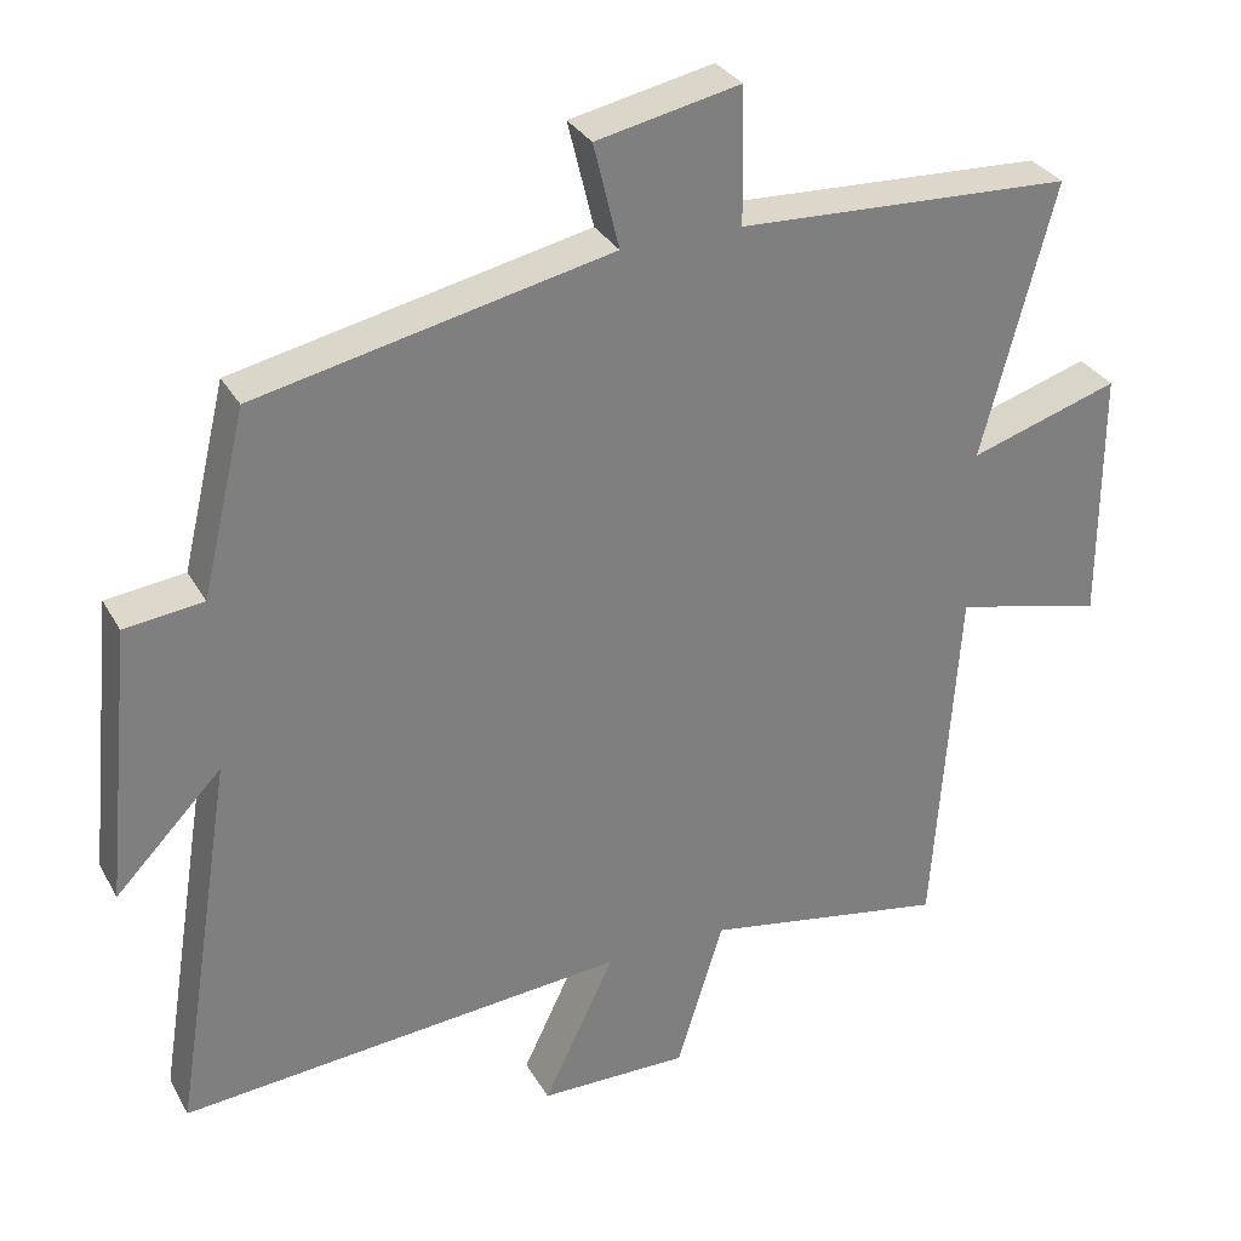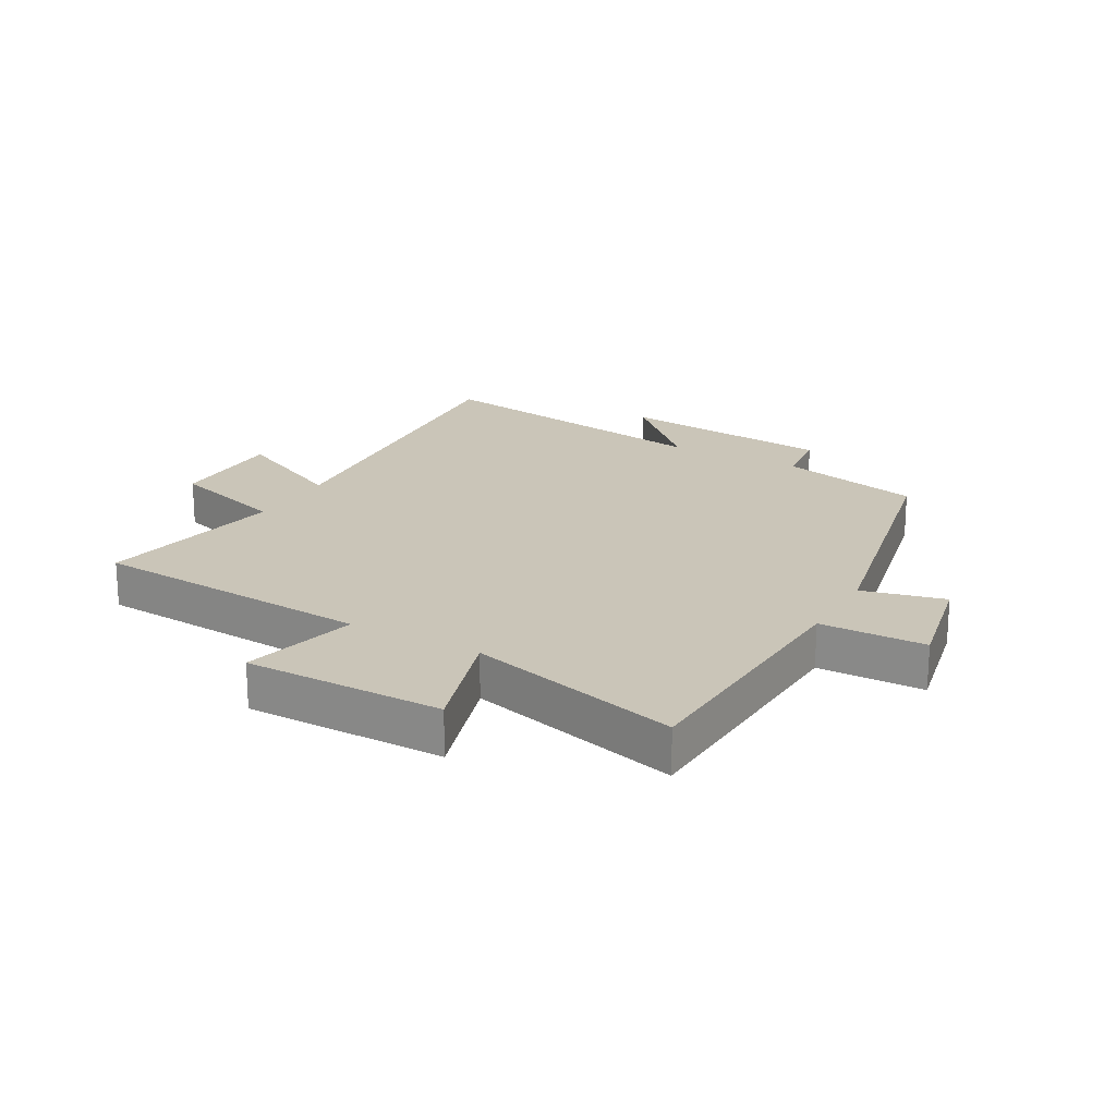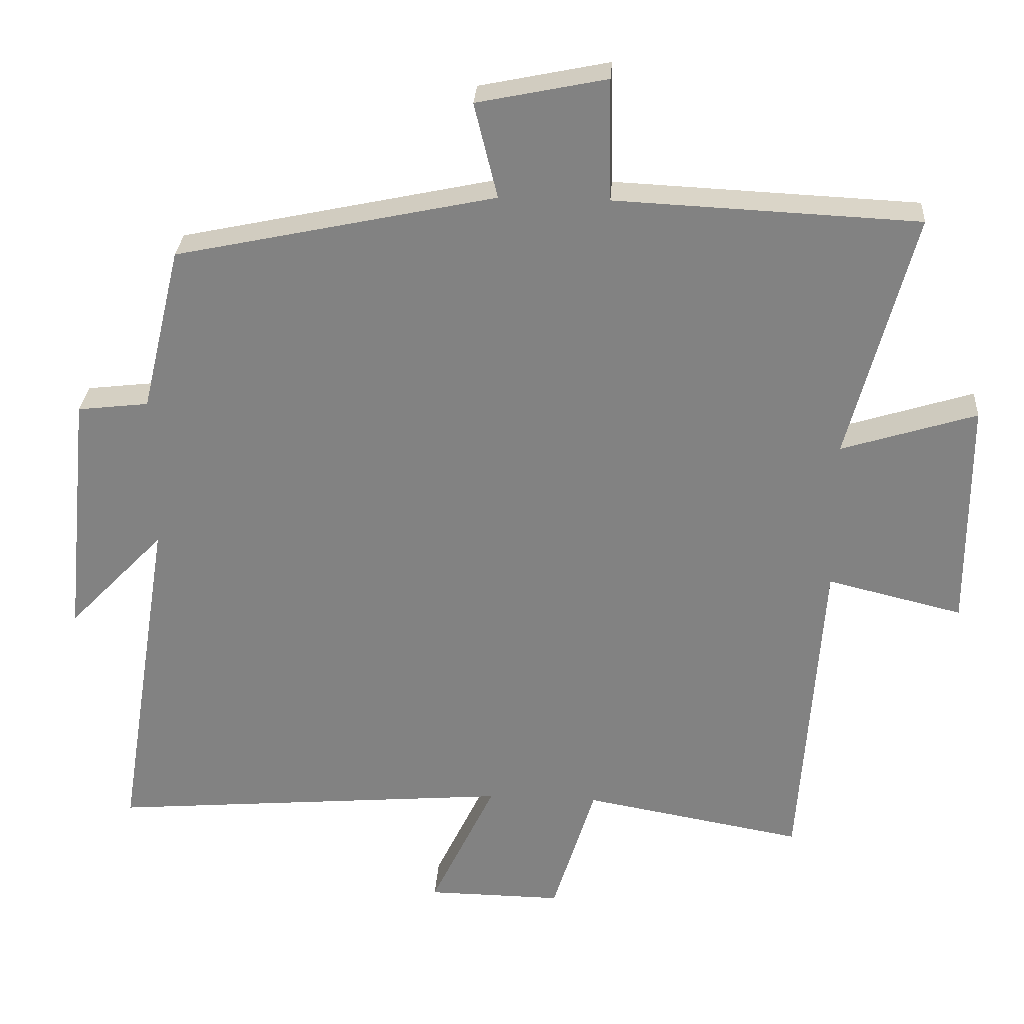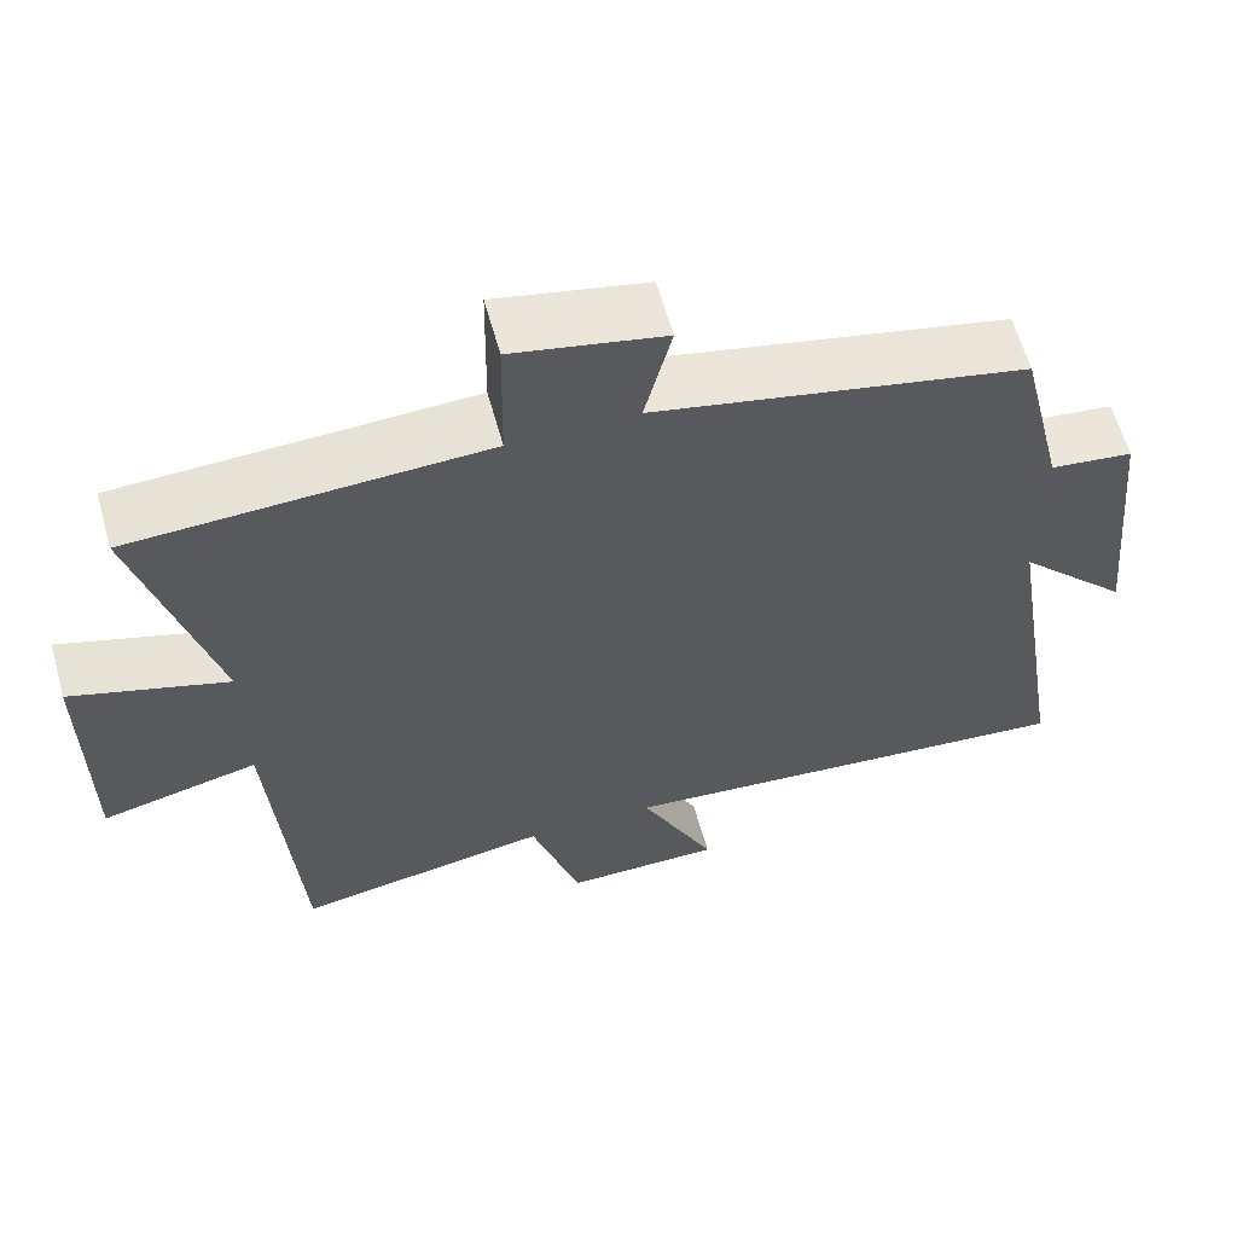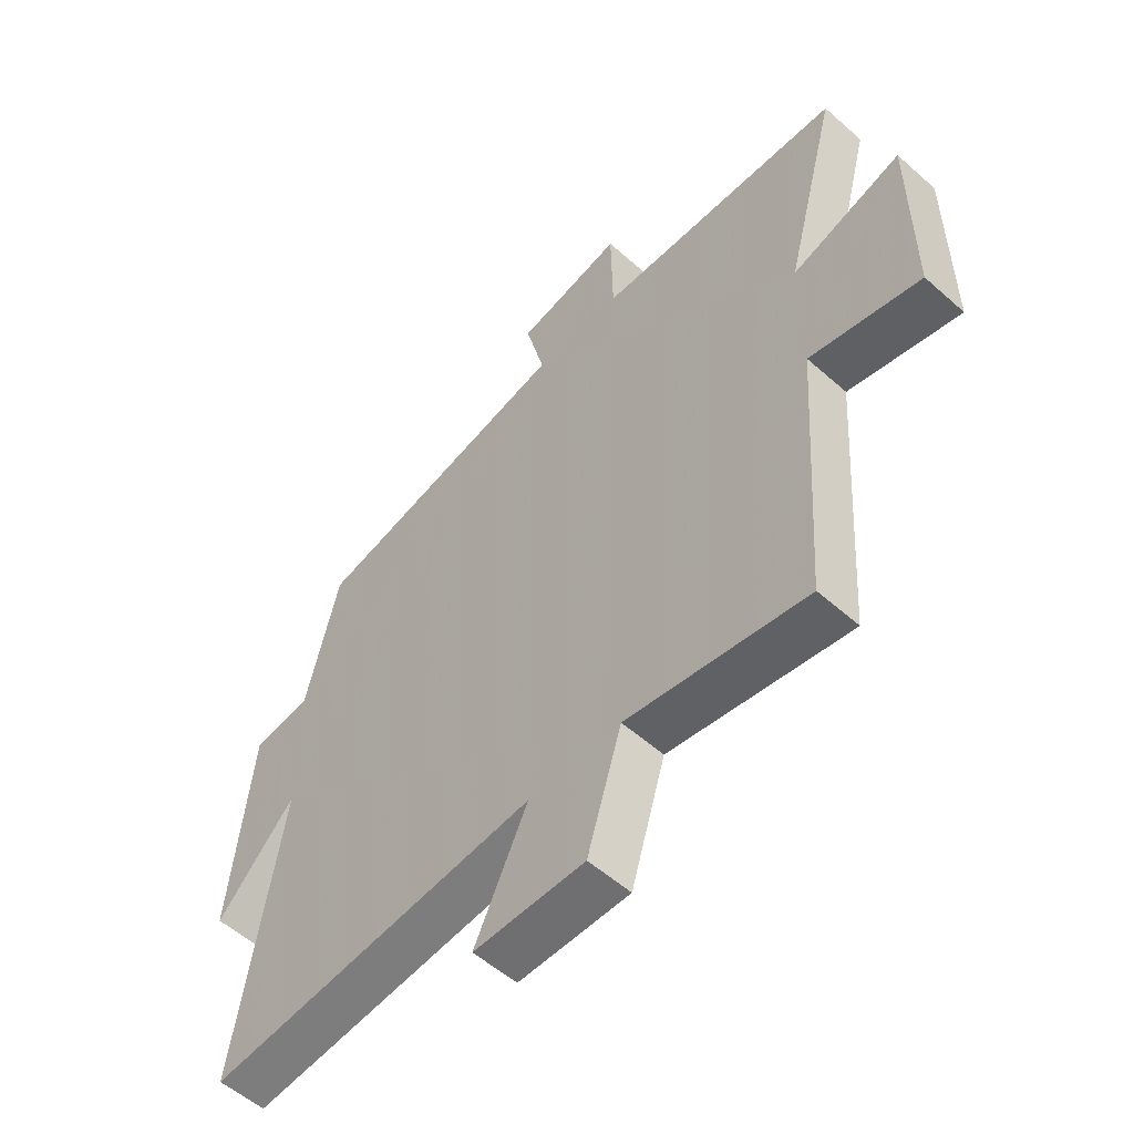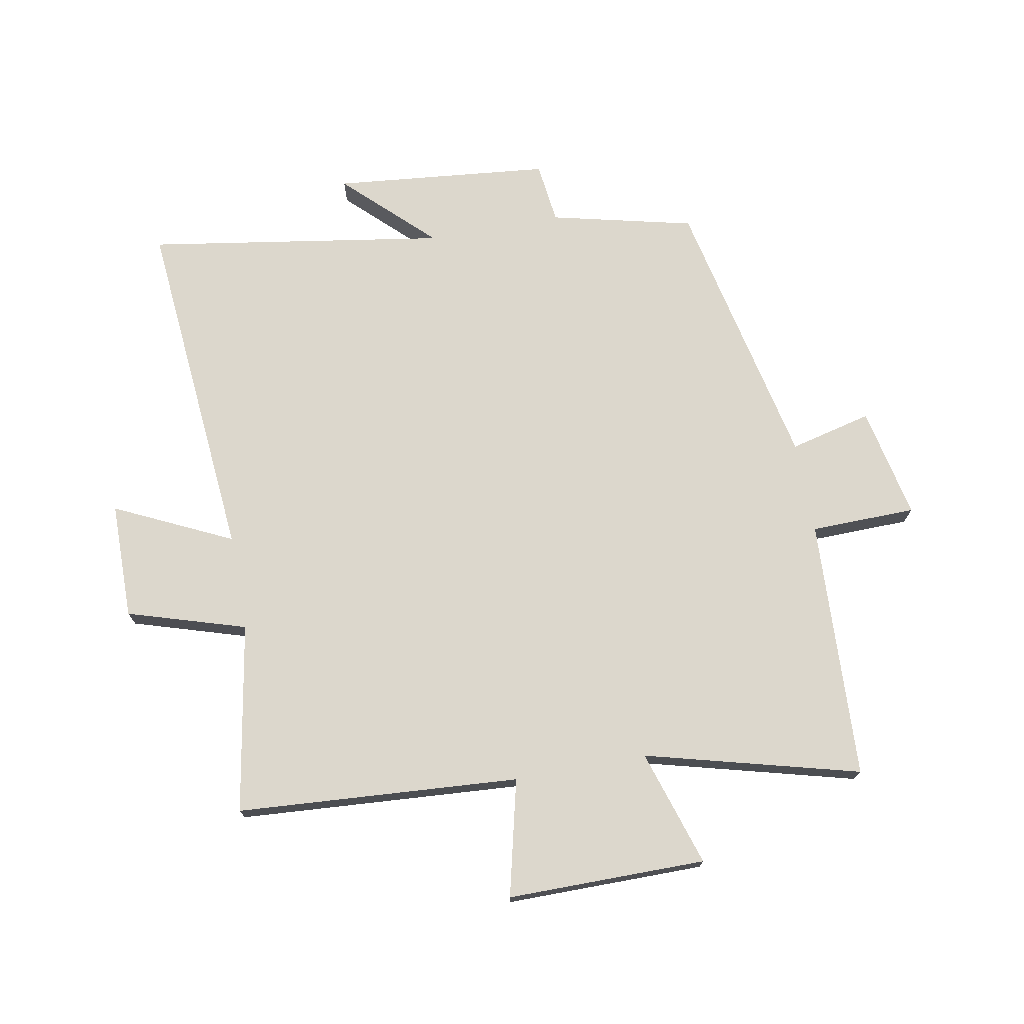
<metadata>
{"format":"obj","ext":"obj","renderer":"f3d","projection":"perspective","resolution":1024,"background":"white","views":[{"elev":31.2,"azim":155.2,"up":"+Z"},{"elev":20.3,"azim":-60.6,"up":"+Y"},{"elev":28.8,"azim":-176.2,"up":"+Z"},{"elev":61.2,"azim":-15.5,"up":"+Z"},{"elev":-55.2,"azim":-133.0,"up":"+Z"},{"elev":73.0,"azim":-100.5,"up":"+Y"}]}
</metadata>
<code>
v -0.468 0.07 -0.555
v -0.5 0.07 -0.091
v -0.691 0.07 -0.137
v -0.691 0.07 0.189
v -0.5 0.07 0.129
v -0.593 0.07 0.48
v -0.164 0.07 0.5
v -0.161 0.07 0.673
v 0.023 0.07 0.635
v -0.01 0.07 0.5
v 0.444 0.07 0.403
v 0.5 0.07 0.168
v 0.601 0.07 0.156
v 0.637 0.07 -0.2
v 0.5 0.07 -0.058
v 0.578 0.07 -0.549
v 0.003 0.07 -0.5
v 0.095 0.07 -0.692
v -0.097 0.07 -0.694
v -0.157 0.07 -0.5
v -0.468 0 -0.555
v -0.5 0 -0.091
v -0.691 0 -0.137
v -0.691 0 0.189
v -0.5 0 0.129
v -0.593 0 0.48
v -0.164 0 0.5
v -0.161 0 0.673
v 0.023 0 0.635
v -0.01 0 0.5
v 0.444 0 0.403
v 0.5 0 0.168
v 0.601 0 0.156
v 0.637 0 -0.2
v 0.5 0 -0.058
v 0.578 0 -0.549
v 0.003 0 -0.5
v 0.095 0 -0.692
v -0.097 0 -0.694
v -0.157 0 -0.5
f 17 18 19 20
f 15 16 17
f 15 17 20
f 12 13 14 15
f 10 11 12 15
f 10 15 20 1
f 7 8 9 10
f 5 6 7 10
f 2 3 4 5
f 1 2 5 10
f 40 39 38 37
f 37 36 35
f 40 37 35
f 35 34 33 32
f 35 32 31 30
f 21 40 35 30
f 30 29 28 27
f 30 27 26 25
f 25 24 23 22
f 30 25 22 21
f 1 21 22 2
f 2 22 23 3
f 3 23 24 4
f 4 24 25 5
f 5 25 26 6
f 6 26 27 7
f 7 27 28 8
f 8 28 29 9
f 9 29 30 10
f 10 30 31 11
f 11 31 32 12
f 12 32 33 13
f 13 33 34 14
f 14 34 35 15
f 15 35 36 16
f 16 36 37 17
f 17 37 38 18
f 18 38 39 19
f 19 39 40 20
f 20 40 21 1

</code>
